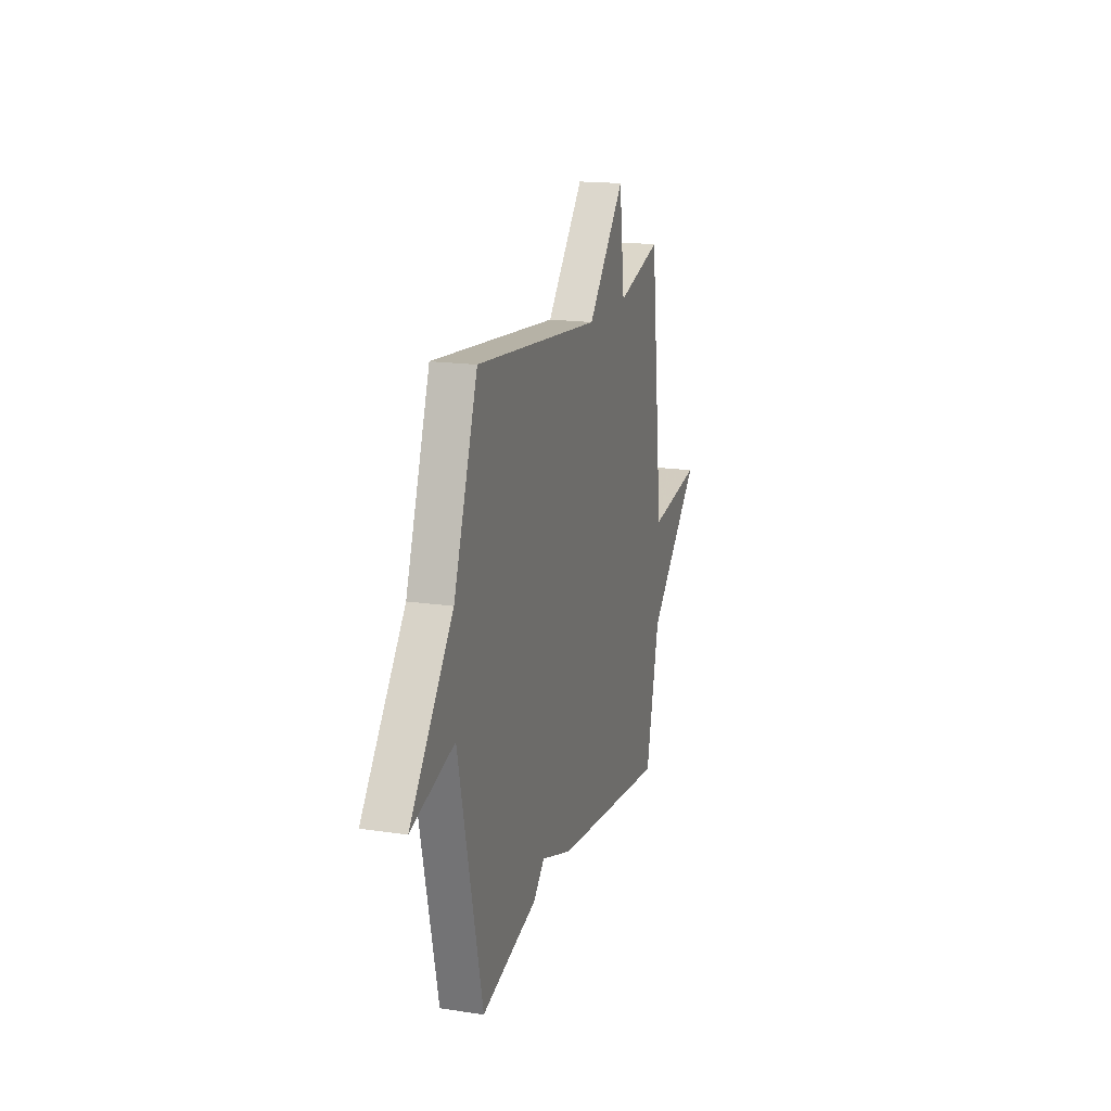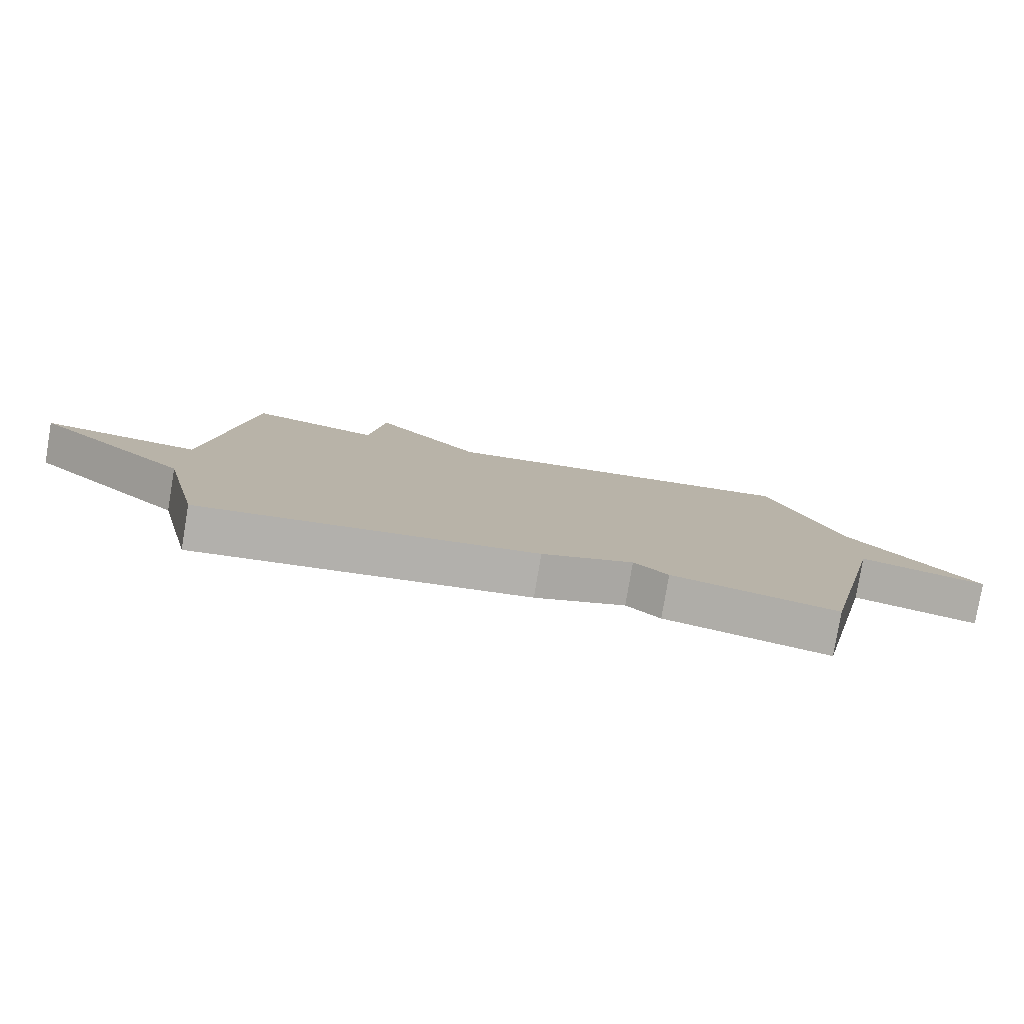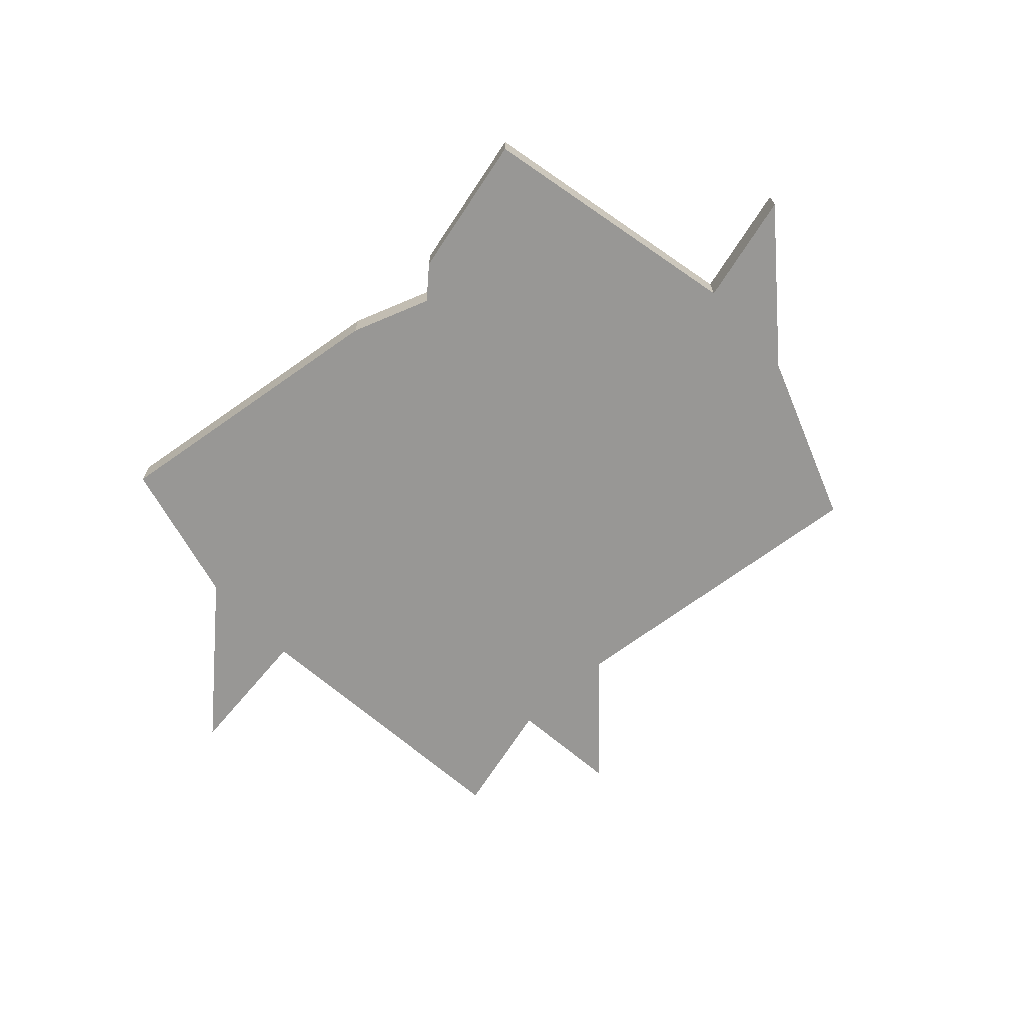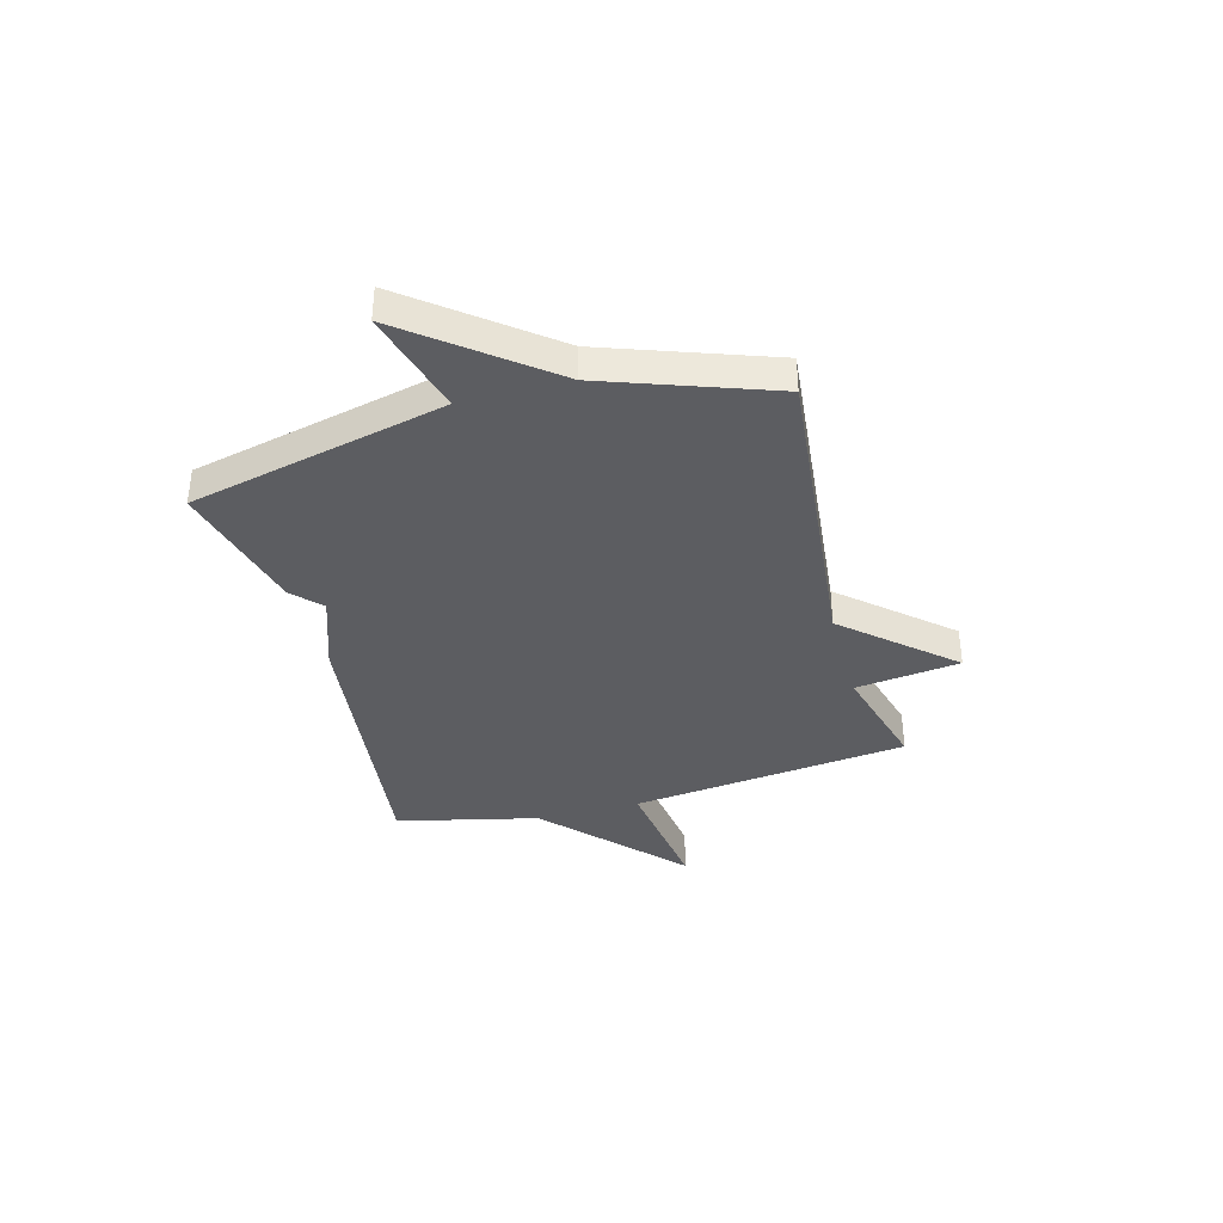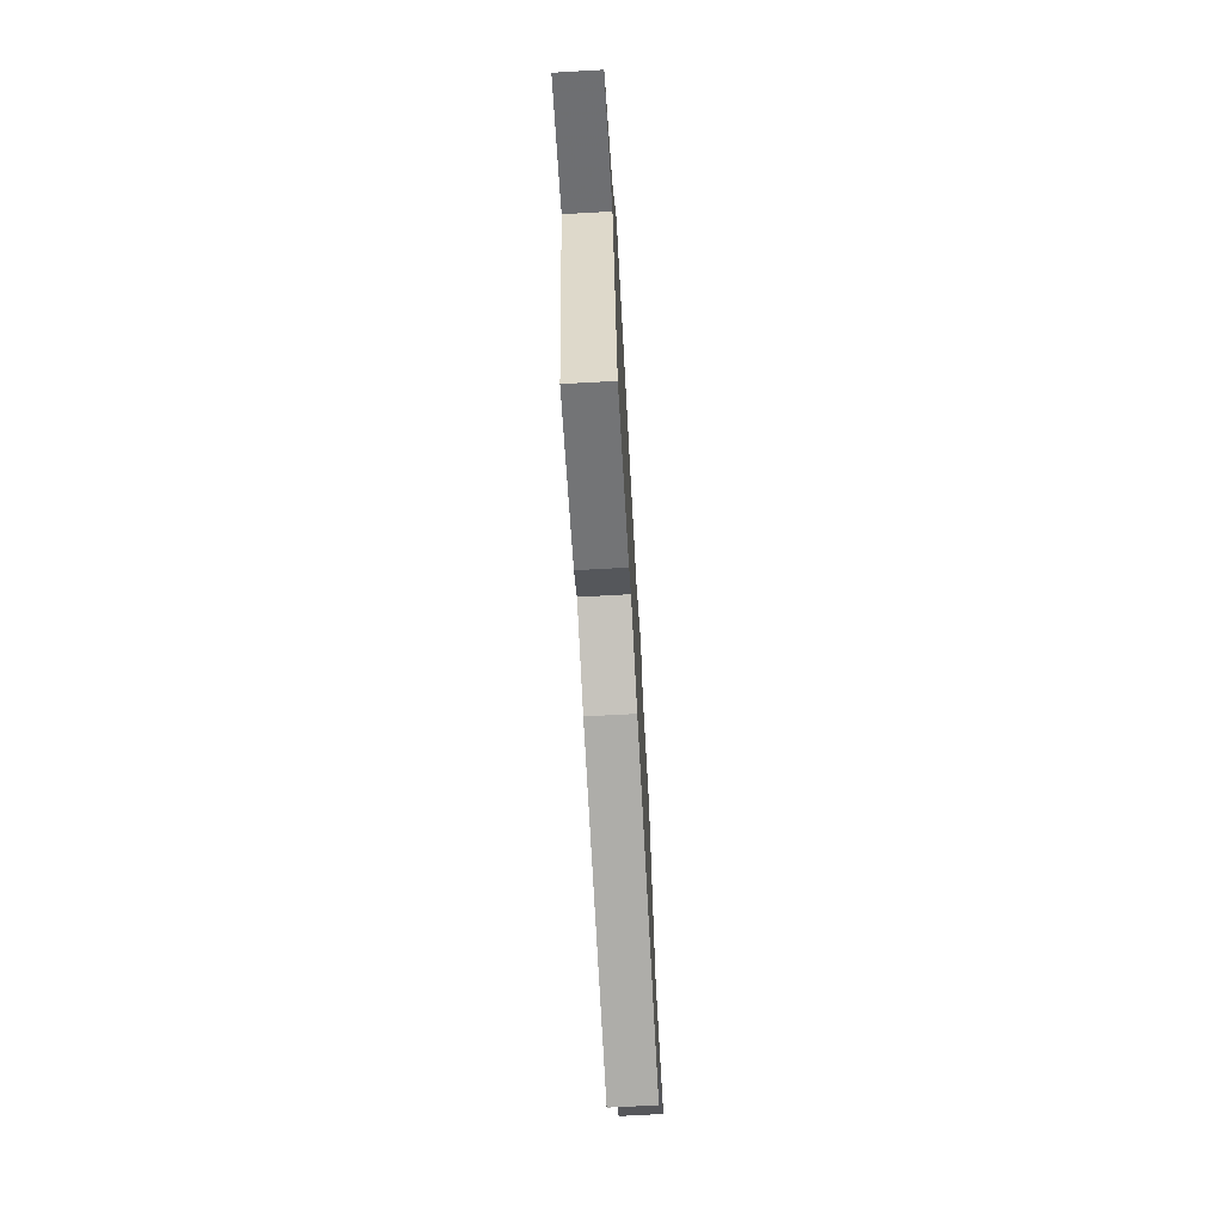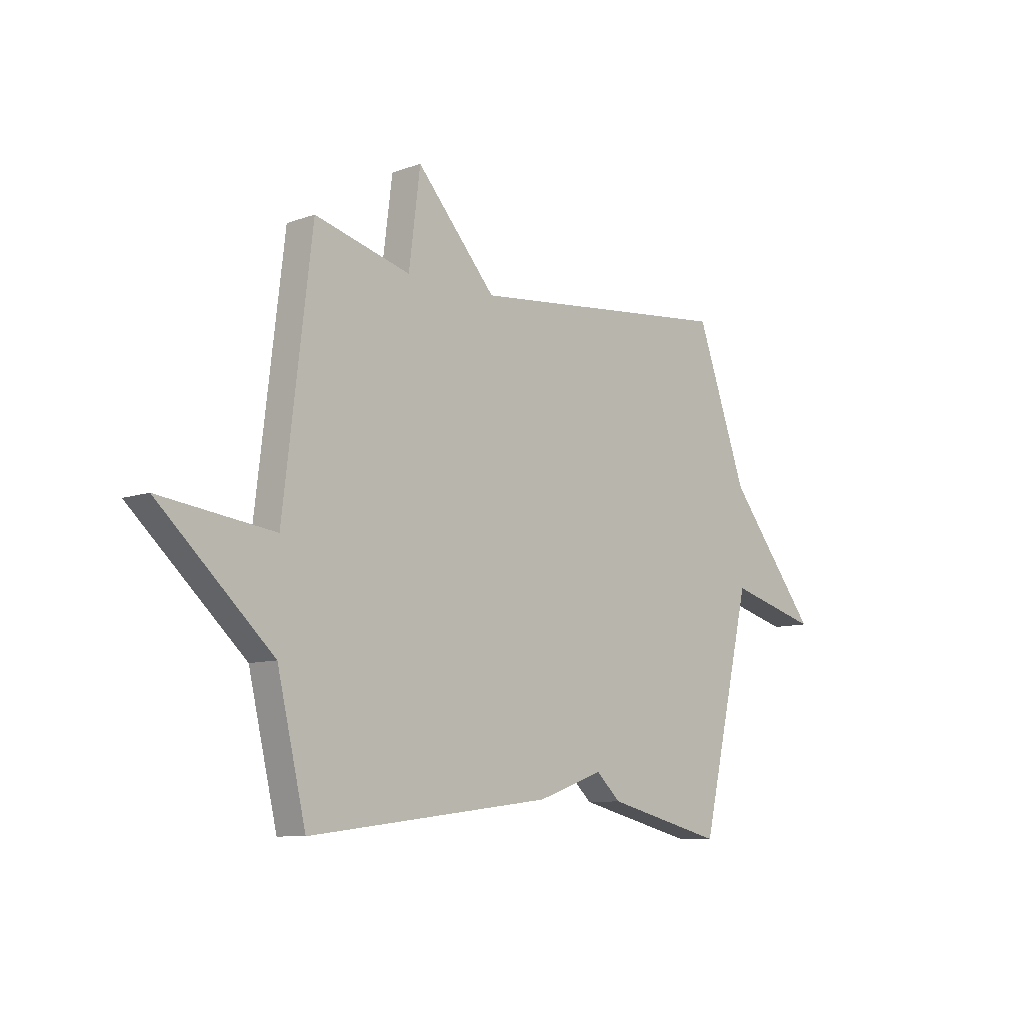
<metadata>
{"format":"obj","ext":"obj","renderer":"f3d","projection":"perspective","resolution":1024,"background":"white","views":[{"elev":17.4,"azim":-73.6,"up":"+Z"},{"elev":-79.5,"azim":170.5,"up":"+Z"},{"elev":-68.2,"azim":-137.7,"up":"+Y"},{"elev":-37.2,"azim":-74.8,"up":"+Y"},{"elev":-70.2,"azim":-86.8,"up":"+Z"},{"elev":-8.9,"azim":133.9,"up":"+Z"}]}
</metadata>
<code>
v 0.5 0.07 -0.5
v -0.039 0.07 -0.434
v -0.185 0.07 -0.383
v -0.239 0.07 -0.434
v -0.5 0.07 -0.5
v -0.612 0.07 -0.015
v -0.812 0.07 -0.071
v -0.612 0.07 0.185
v -0.5 0.07 0.5
v 0.089 0.07 0.442
v 0.264 0.07 0.641
v 0.289 0.07 0.442
v 0.5 0.07 0.5
v 0.563 0.07 -0.03
v 0.814 0.07 0.004
v 0.563 0.07 -0.23
v 0.5 0 -0.5
v -0.039 0 -0.434
v -0.185 0 -0.383
v -0.239 0 -0.434
v -0.5 0 -0.5
v -0.612 0 -0.015
v -0.812 0 -0.071
v -0.612 0 0.185
v -0.5 0 0.5
v 0.089 0 0.442
v 0.264 0 0.641
v 0.289 0 0.442
v 0.5 0 0.5
v 0.563 0 -0.03
v 0.814 0 0.004
v 0.563 0 -0.23
f 14 15 16
f 1 2 3
f 16 1 3
f 14 16 3
f 13 14 3
f 12 13 3
f 3 4 5
f 12 3 5
f 11 12 5
f 10 11 5
f 10 5 6
f 9 10 6
f 8 9 6
f 6 7 8
f 32 31 30
f 19 18 17
f 19 17 32
f 19 32 30
f 19 30 29
f 19 29 28
f 21 20 19
f 21 19 28
f 21 28 27
f 21 27 26
f 22 21 26
f 22 26 25
f 22 25 24
f 24 23 22
f 1 17 18 2
f 2 18 19 3
f 3 19 20 4
f 4 20 21 5
f 5 21 22 6
f 6 22 23 7
f 7 23 24 8
f 8 24 25 9
f 9 25 26 10
f 10 26 27 11
f 11 27 28 12
f 12 28 29 13
f 13 29 30 14
f 14 30 31 15
f 15 31 32 16
f 16 32 17 1

</code>
